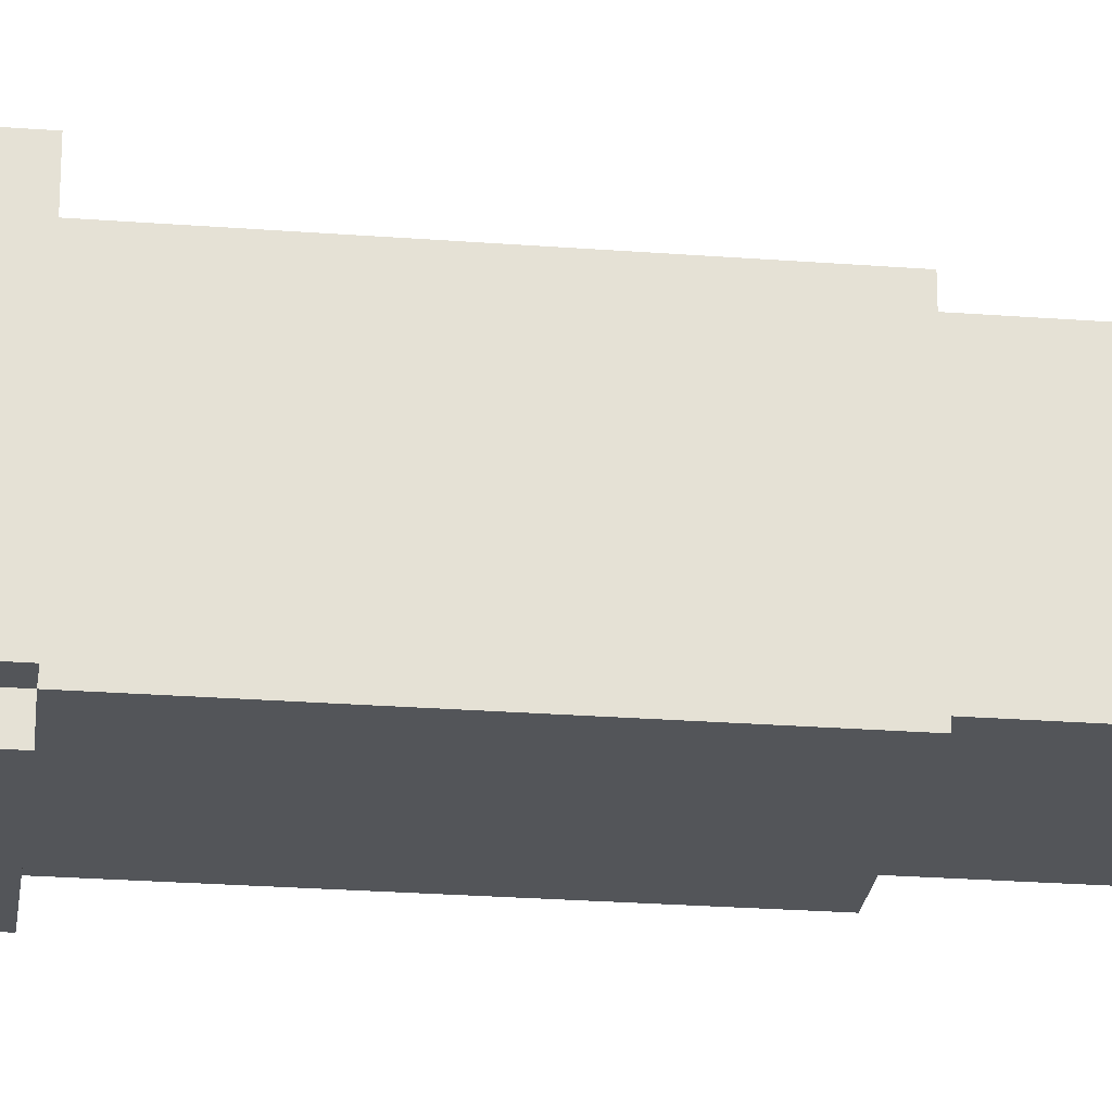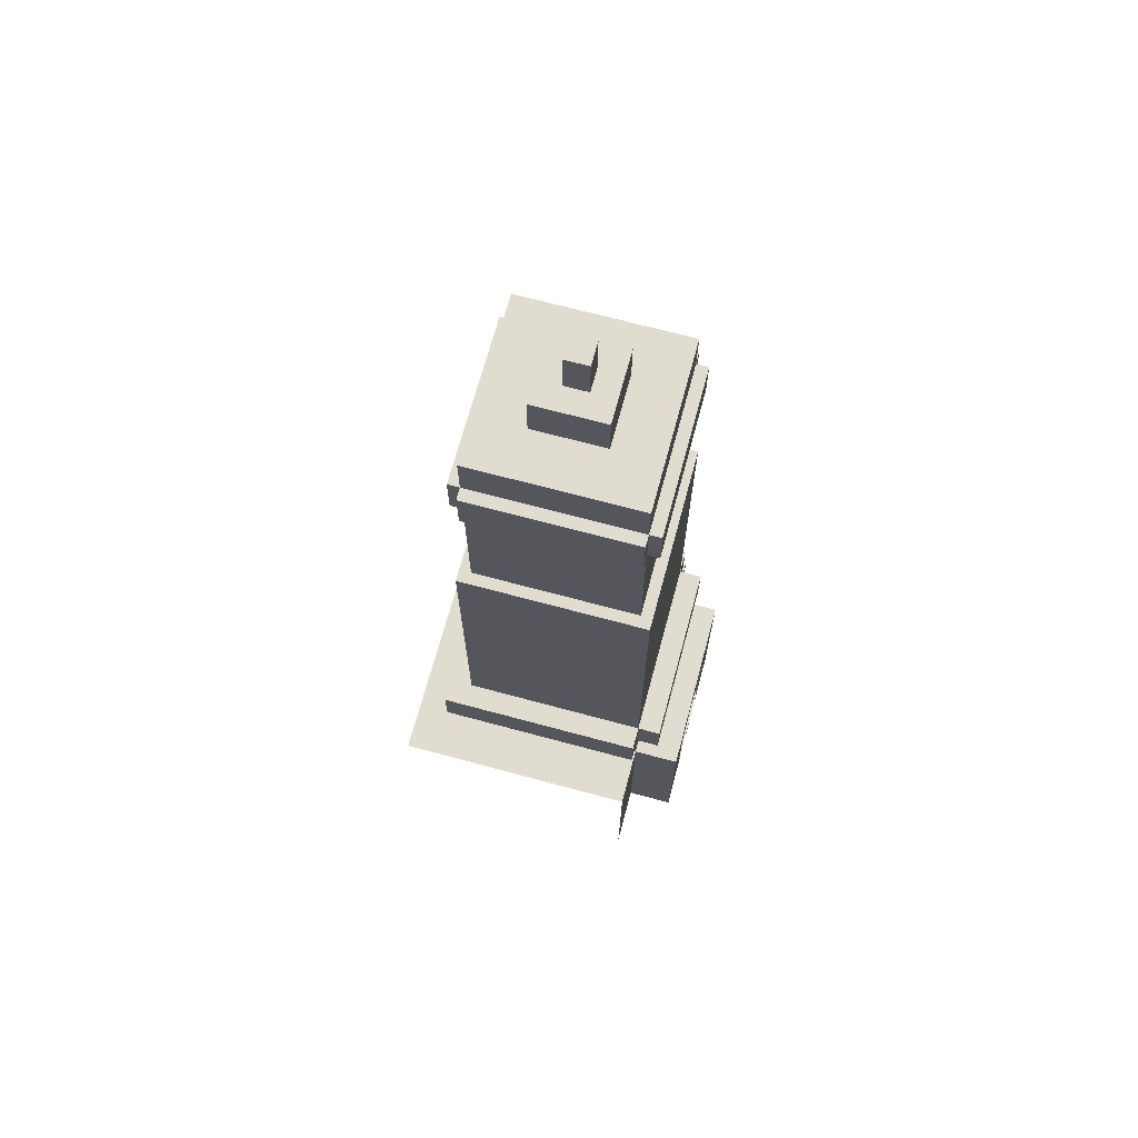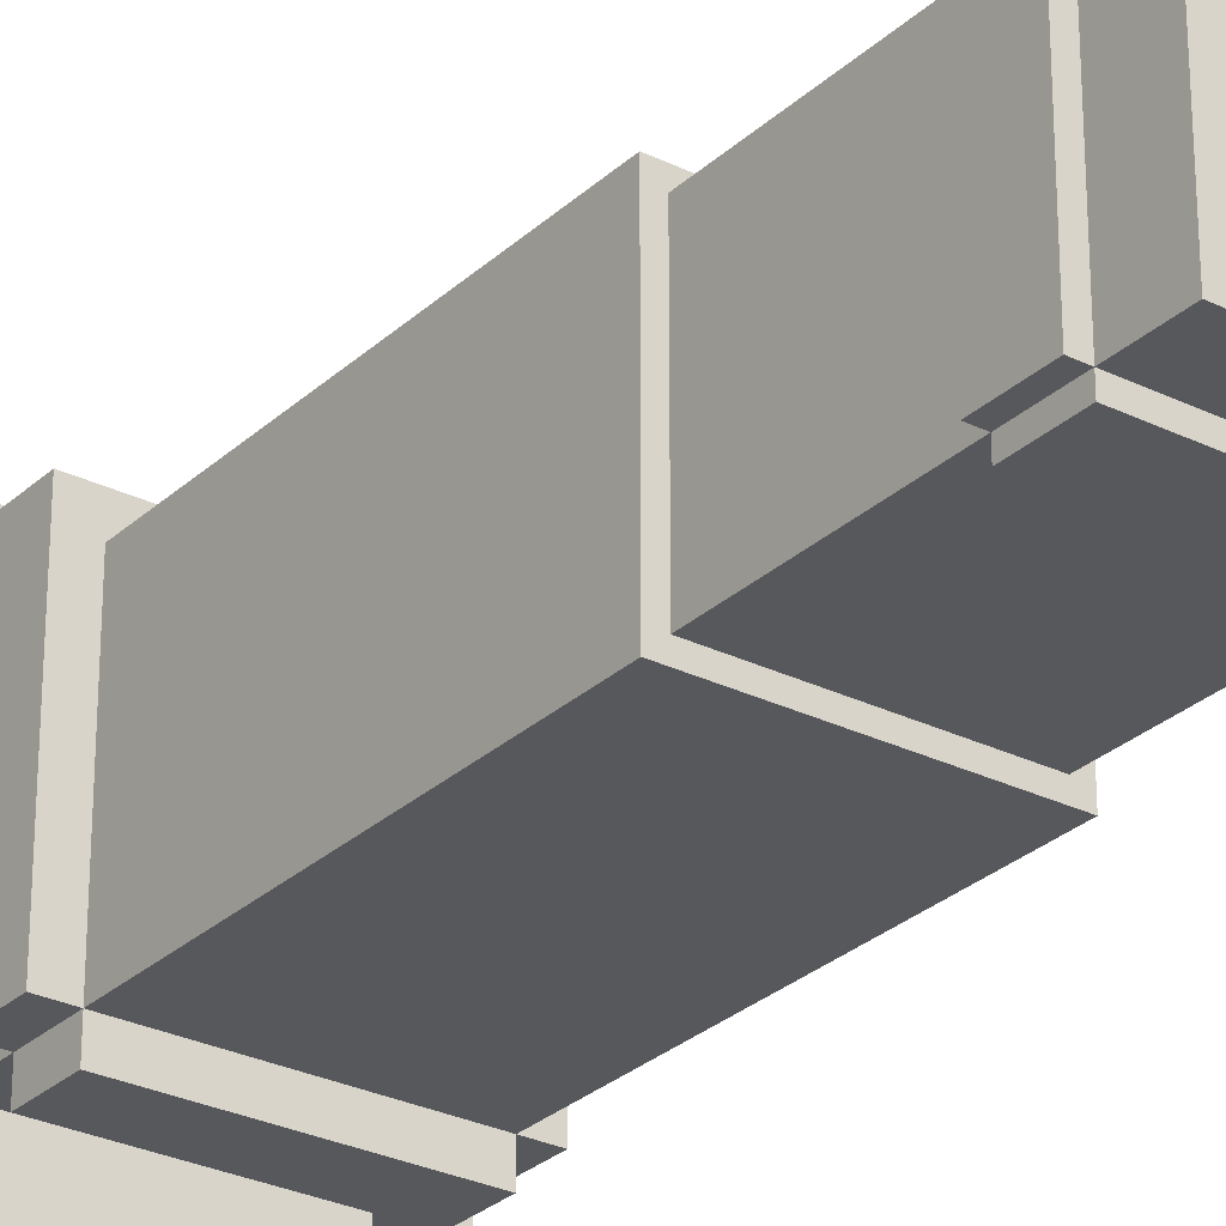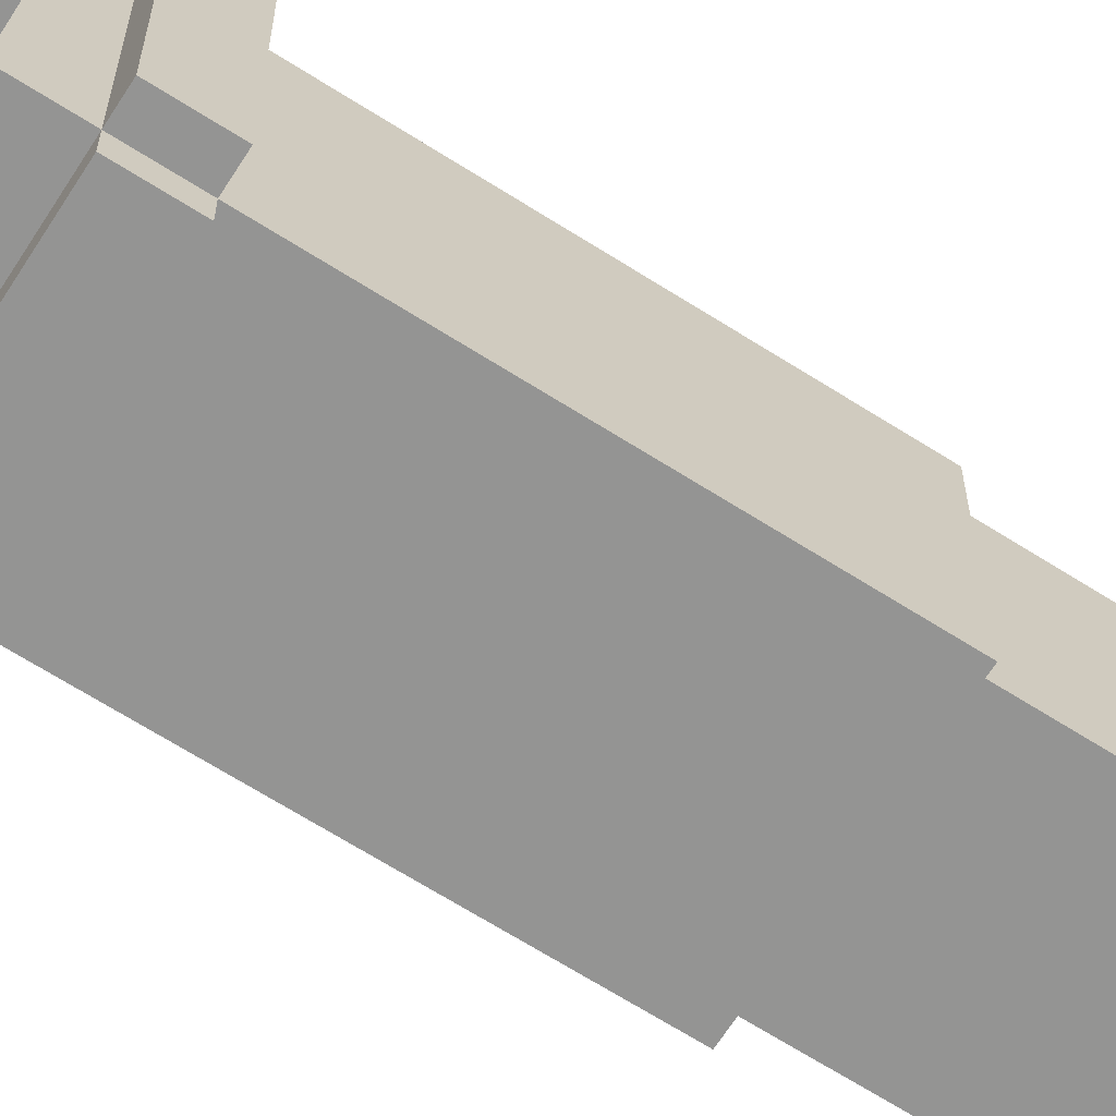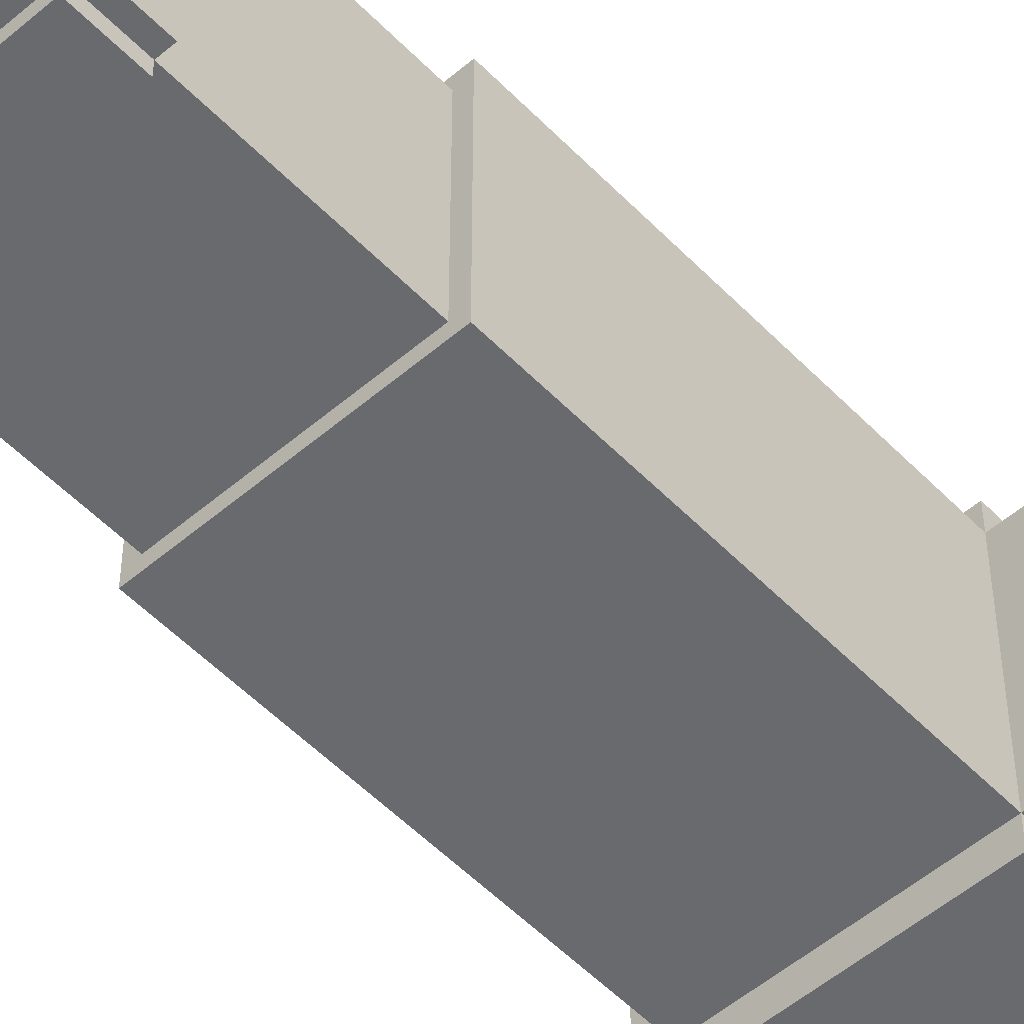
<metadata>
{"format":"obj","ext":"obj","renderer":"f3d","projection":"perspective","resolution":1024,"background":"white","views":[{"elev":-24.1,"azim":82.7,"up":"+Z"},{"elev":69.4,"azim":105.1,"up":"+Y"},{"elev":-28.4,"azim":143.5,"up":"+Z"},{"elev":-67.0,"azim":57.5,"up":"+Z"},{"elev":-53.0,"azim":-137.5,"up":"+Z"}]}
</metadata>
<code>
g Bashnja
v 9.285 2.5 14.68
v 13.28 2.5 13.36
v 14.57 2.5 14.68
v 9.285 2.5 13.36
v 9.285 -1.5 14.68
v 9.285 2.5 13.36
v 9.285 2.5 14.68
v 9.285 -1.5 13.36
v 8.285 2.5 13.36
v 9.285 -1.5 13.36
v 8.285 -1.5 13.36
v 9.285 2.5 13.36
v 8.285 -1.5 9.364
v 9.285 2.5 9.364
v 8.285 2.5 9.364
v 9.285 -1.5 9.364
v 8.285 -1.5 9.364
v 8.285 2.5 13.36
v 8.285 -1.5 13.36
v 8.285 2.5 9.364
v 9.285 2.5 8.364
v 9.285 -1.5 9.364
v 9.285 -1.5 8.364
v 9.285 2.5 9.364
v 13.28 2.5 8.364
v 9.285 2.5 9.364
v 9.285 2.5 8.364
v 13.28 2.5 9.364
v 13.28 -1.5 8.364
v 13.28 2.5 9.364
v 13.28 2.5 8.364
v 13.28 -1.5 9.364
v 14.57 2.5 9.364
v 13.28 -1.5 9.364
v 14.57 -1.5 9.364
v 13.28 2.5 9.364
v 13.28 3.5 13.36
v 9.285 2.5 13.36
v 9.285 3.5 13.36
v 13.28 2.5 13.36
v 13.28 3.5 9.364
v 13.28 2.5 13.36
v 13.28 3.5 13.36
v 13.28 2.5 9.364
v 9.285 3.5 9.364
v 13.28 2.5 9.364
v 13.28 3.5 9.364
v 9.285 2.5 9.364
v 9.285 3.5 13.36
v 9.285 2.5 9.364
v 9.285 3.5 9.364
v 9.285 2.5 13.36
v 13.28 11.5 13.36
v 9.285 4.5 13.36
v 9.285 11.5 13.36
v 13.28 4.5 13.36
v 13.28 11.5 9.364
v 13.28 4.5 13.36
v 13.28 11.5 13.36
v 13.28 4.5 9.364
v 9.285 11.5 9.364
v 13.28 4.5 9.364
v 13.28 11.5 9.364
v 9.285 4.5 9.364
v 9.285 11.5 13.36
v 9.285 4.5 9.364
v 9.285 11.5 9.364
v 9.285 4.5 13.36
v 9.285 11.5 13.36
v 13.28 11.5 9.364
v 13.28 11.5 13.36
v 9.285 11.5 9.364
v 10.28 1.5 8.364
v 9.285 -1.5 8.364
v 10.28 -1.33 8.364
v 9.285 2.5 8.364
v 13.28 -1.5 8.364
v 12.29 -1.33 8.364
v 13.28 2.5 8.364
v 12.29 1.5 8.364
v 14.57 2.5 14.68
v 13.28 2.5 9.364
v 14.57 2.5 9.364
v 13.28 2.5 13.36
v 8.285 2.5 9.364
v 9.285 2.5 13.36
v 8.285 2.5 13.36
v 9.285 2.5 9.364
v 9.285 3.5 13.86
v 9.285 4.5 13.36
v 9.285 4.5 13.86
v 9.285 3.5 13.36
v 9.285 4.5 13.86
v 13.28 4.5 13.36
v 13.78 4.5 13.86
v 9.285 4.5 13.36
v 13.78 4.5 13.86
v 9.285 3.5 13.86
v 9.285 4.5 13.86
v 13.78 3.5 13.86
v 13.78 4.5 9.364
v 13.28 3.5 9.364
v 13.78 3.5 9.364
v 13.28 4.5 9.364
v 13.78 4.5 13.86
v 13.28 4.5 9.364
v 13.78 4.5 9.364
v 13.28 4.5 13.36
v 13.78 4.5 9.364
v 13.78 3.5 13.86
v 13.78 4.5 13.86
v 13.78 3.5 9.364
v 13.28 3.5 8.864
v 13.28 4.5 9.364
v 13.28 4.5 8.864
v 13.28 3.5 9.364
v 9.285 4.5 8.864
v 9.285 3.5 9.364
v 9.285 3.5 8.864
v 9.285 4.5 9.364
v 13.28 4.5 8.864
v 9.285 4.5 9.364
v 9.285 4.5 8.864
v 13.28 4.5 9.364
v 9.285 4.5 8.864
v 13.28 3.5 8.864
v 13.28 4.5 8.864
v 9.285 3.5 8.864
v 8.785 3.5 9.364
v 9.285 4.5 9.364
v 8.785 4.5 9.364
v 9.285 3.5 9.364
v 8.785 4.5 13.36
v 9.285 3.5 13.36
v 8.785 3.5 13.36
v 9.285 4.5 13.36
v 8.785 4.5 9.364
v 9.285 4.5 13.36
v 8.785 4.5 13.36
v 9.285 4.5 9.364
v 8.785 4.5 13.36
v 8.785 3.5 9.364
v 8.785 4.5 9.364
v 8.785 3.5 13.36
v 13.03 16.85 13.11
v 9.535 15.85 13.11
v 9.535 16.85 13.11
v 13.03 15.85 13.11
v 13.03 16.85 9.614
v 13.03 15.85 13.11
v 13.03 16.85 13.11
v 13.03 15.85 9.614
v 9.535 16.85 9.614
v 13.03 15.85 9.614
v 13.03 16.85 9.614
v 9.535 15.85 9.614
v 9.535 16.85 13.11
v 9.535 15.85 9.614
v 9.535 16.85 9.614
v 9.535 15.85 13.11
v 9.535 16.85 13.11
v 13.03 16.85 9.614
v 13.03 16.85 13.11
v 9.535 16.85 9.614
v 12.03 17.85 12.11
v 10.53 16.85 12.11
v 10.53 17.85 12.11
v 12.03 16.85 12.11
v 12.03 17.85 10.61
v 12.03 16.85 12.11
v 12.03 17.85 12.11
v 12.03 16.85 10.61
v 10.53 17.85 10.61
v 12.03 16.85 10.61
v 12.03 17.85 10.61
v 10.53 16.85 10.61
v 10.53 17.85 12.11
v 10.53 16.85 10.61
v 10.53 17.85 10.61
v 10.53 16.85 12.11
v 9.535 14.85 13.36
v 9.535 15.85 13.11
v 9.535 15.85 13.36
v 9.535 14.85 13.11
v 13.03 14.85 13.36
v 9.535 14.85 13.11
v 9.535 14.85 13.36
v 13.03 14.85 13.11
v 13.03 15.85 13.36
v 13.03 14.85 13.11
v 13.03 14.85 13.36
v 13.03 15.85 13.11
v 13.03 15.85 13.36
v 9.535 14.85 13.36
v 9.535 15.85 13.36
v 13.03 14.85 13.36
v 13.28 14.85 13.11
v 13.03 15.85 13.11
v 13.28 15.85 13.11
v 13.03 14.85 13.11
v 13.28 14.85 9.614
v 13.03 14.85 13.11
v 13.28 14.85 13.11
v 13.03 14.85 9.614
v 13.28 15.85 9.614
v 13.03 14.85 9.614
v 13.28 14.85 9.614
v 13.03 15.85 9.614
v 13.28 15.85 9.614
v 13.28 14.85 13.11
v 13.28 15.85 13.11
v 13.28 14.85 9.614
v 13.03 14.85 9.364
v 13.03 15.85 9.614
v 13.03 15.85 9.364
v 13.03 14.85 9.614
v 9.535 14.85 9.364
v 13.03 14.85 9.614
v 13.03 14.85 9.364
v 9.535 14.85 9.614
v 9.535 15.85 9.364
v 9.535 14.85 9.614
v 9.535 14.85 9.364
v 9.535 15.85 9.614
v 9.535 15.85 9.364
v 13.03 14.85 9.364
v 13.03 15.85 9.364
v 9.535 14.85 9.364
v 9.285 14.85 9.614
v 9.535 15.85 9.614
v 9.285 15.85 9.614
v 9.535 14.85 9.614
v 9.285 14.85 13.11
v 9.535 14.85 9.614
v 9.285 14.85 9.614
v 9.535 14.85 13.11
v 9.285 15.85 13.11
v 9.535 14.85 13.11
v 9.285 14.85 13.11
v 9.535 15.85 13.11
v 9.285 15.85 13.11
v 9.285 14.85 9.614
v 9.285 15.85 9.614
v 9.285 14.85 13.11
v 11.03 18.85 11.11
v 11.53 17.85 11.11
v 11.53 18.85 11.11
v 11.03 17.85 11.11
v 11.03 18.85 11.61
v 11.03 17.85 11.11
v 11.03 18.85 11.11
v 11.03 17.85 11.61
v 11.53 18.85 11.61
v 11.03 17.85 11.61
v 11.03 18.85 11.61
v 11.53 17.85 11.61
v 11.53 18.85 11.11
v 11.53 17.85 11.61
v 11.53 18.85 11.61
v 11.53 17.85 11.11
v 12.29 1.5 8.864
v 10.28 1.5 8.364
v 10.28 1.5 8.864
v 12.29 1.5 8.364
v 12.29 -1.33 8.864
v 12.29 1.5 8.364
v 12.29 1.5 8.864
v 12.29 -1.33 8.364
v 10.28 1.5 8.864
v 10.28 -1.33 8.364
v 10.28 -1.33 8.864
v 10.28 1.5 8.364
v 13.24 2 8.864
v 9.332 2 13.36
v 13.24 2 13.36
v 9.332 2 8.864
v 13.24 2 8.864
v 10.28 2 8.864
v 9.332 2 8.864
v 13.24 2 8.864
v 12.29 2 8.864
v 10.28 2 8.864
v 9.332 2 13.36
v 13.24 -1.33 13.36
v 13.24 2 13.36
v 9.332 -1.33 13.36
v 9.332 -1.33 8.864
v 9.332 2 8.864
v 9.332 1.5 8.864
v 9.332 -1.33 8.864
v 9.332 2 13.36
v 9.332 2 8.864
v 9.332 -1.33 13.36
v 9.332 -1.33 13.36
v 13.24 -1.33 8.864
v 13.24 -1.33 13.36
v 12.29 -1.33 8.864
v 10.28 -1.33 8.864
v 10.28 -1.33 8.364
v 12.29 -1.33 8.364
v 9.332 -1.33 8.864
v 13.24 -1.33 8.864
v 13.24 2 13.36
v 13.24 -1.33 13.36
v 13.24 2 8.864
v 13.24 1.5 8.864
v 12.29 1.5 8.864
v 13.24 -1.33 8.864
v 12.29 -1.33 8.864
v 13.24 1.5 8.864
v 10.28 2 8.864
v 12.29 2 8.864
v 13.24 2 8.864
v 10.28 1.5 8.864
v 9.332 1.5 8.864
v 9.332 2 8.864
v 10.28 -1.33 8.864
v 9.332 -1.33 8.864
v 9.285 3.5 13.86
v 13.28 3.5 13.36
v 9.285 3.5 13.36
v 13.78 3.5 13.86
v 13.78 3.5 13.86
v 13.28 3.5 9.364
v 13.28 3.5 13.36
v 13.78 3.5 9.364
v 13.28 3.5 8.864
v 9.285 3.5 9.364
v 13.28 3.5 9.364
v 9.285 3.5 8.864
v 8.785 3.5 9.364
v 9.285 3.5 13.36
v 9.285 3.5 9.364
v 8.785 3.5 13.36
v 10.53 17.85 12.11
v 12.03 17.85 10.61
v 12.03 17.85 12.11
v 10.53 17.85 10.61
v 11.03 18.85 11.61
v 11.53 18.85 11.11
v 11.53 18.85 11.61
v 11.03 18.85 11.11
v 13.03 15.85 13.36
v 9.535 15.85 13.11
v 13.03 15.85 13.11
v 9.535 15.85 13.36
v 13.28 15.85 9.614
v 13.03 15.85 13.11
v 13.03 15.85 9.614
v 13.28 15.85 13.11
v 9.535 15.85 9.364
v 13.03 15.85 9.614
v 9.535 15.85 9.614
v 13.03 15.85 9.364
v 9.285 15.85 13.11
v 9.535 15.85 9.614
v 9.535 15.85 13.11
v 9.285 15.85 9.614
v 13.03 14.85 13.11
v 9.535 11.5 13.11
v 9.535 14.85 13.11
v 13.03 11.5 13.11
v 13.03 14.85 9.614
v 13.03 11.5 13.11
v 13.03 14.85 13.11
v 13.03 11.5 9.614
v 9.535 14.85 9.614
v 13.03 11.5 9.614
v 13.03 14.85 9.614
v 9.535 11.5 9.614
v 9.535 14.85 13.11
v 9.535 11.5 9.614
v 9.535 14.85 9.614
v 9.535 11.5 13.11
g Bashnja_0
f 3 2 1
f 4 1 2
f 7 6 5
f 8 5 6
f 11 10 9
f 12 9 10
f 15 14 13
f 16 13 14
f 19 18 17
f 20 17 18
f 23 22 21
f 24 21 22
f 27 26 25
f 28 25 26
f 31 30 29
f 32 29 30
f 35 34 33
f 36 33 34
f 39 38 37
f 40 37 38
f 43 42 41
f 44 41 42
f 47 46 45
f 48 45 46
f 51 50 49
f 52 49 50
f 55 54 53
f 56 53 54
f 59 58 57
f 60 57 58
f 63 62 61
f 64 61 62
f 67 66 65
f 68 65 66
f 71 70 69
f 72 69 70
f 75 74 73
f 74 76 73
f 74 75 77
f 75 78 77
f 77 78 79
f 78 80 79
f 79 80 76
f 76 80 73
f 83 82 81
f 84 81 82
f 87 86 85
f 88 85 86
g Bashnja_1
f 91 90 89
f 92 89 90
f 95 94 93
f 96 93 94
f 99 98 97
f 100 97 98
f 103 102 101
f 104 101 102
f 107 106 105
f 108 105 106
f 111 110 109
f 112 109 110
f 115 114 113
f 116 113 114
f 119 118 117
f 120 117 118
f 123 122 121
f 124 121 122
f 127 126 125
f 128 125 126
f 131 130 129
f 132 129 130
f 135 134 133
f 136 133 134
f 139 138 137
f 140 137 138
f 143 142 141
f 144 141 142
f 147 146 145
f 148 145 146
f 151 150 149
f 152 149 150
f 155 154 153
f 156 153 154
f 159 158 157
f 160 157 158
f 163 162 161
f 164 161 162
f 167 166 165
f 168 165 166
f 171 170 169
f 172 169 170
f 175 174 173
f 176 173 174
f 179 178 177
f 180 177 178
f 183 182 181
f 184 181 182
f 187 186 185
f 188 185 186
f 191 190 189
f 192 189 190
f 195 194 193
f 196 193 194
f 199 198 197
f 200 197 198
f 203 202 201
f 204 201 202
f 207 206 205
f 208 205 206
f 211 210 209
f 212 209 210
f 215 214 213
f 216 213 214
f 219 218 217
f 220 217 218
f 223 222 221
f 224 221 222
f 227 226 225
f 228 225 226
f 231 230 229
f 232 229 230
f 235 234 233
f 236 233 234
f 239 238 237
f 240 237 238
f 243 242 241
f 244 241 242
f 247 246 245
f 248 245 246
f 251 250 249
f 252 249 250
f 255 254 253
f 256 253 254
f 259 258 257
f 260 257 258
f 263 262 261
f 264 261 262
f 267 266 265
f 268 265 266
f 271 270 269
f 272 269 270
f 275 274 273
f 274 276 273
f 279 278 277
f 282 281 280
f 285 284 283
f 286 283 284
f 289 288 287
f 292 291 290
f 291 293 290
f 296 295 294
f 295 297 294
f 297 298 294
f 299 298 297
f 300 299 297
f 298 301 294
f 304 303 302
f 303 305 302
f 305 306 302
f 309 308 307
f 308 310 307
f 310 311 307
f 312 311 310
f 313 312 310
f 311 314 307
f 315 314 311
f 316 315 311
f 317 314 315
f 318 317 315
f 321 320 319
f 322 319 320
f 325 324 323
f 326 323 324
f 329 328 327
f 330 327 328
f 333 332 331
f 334 331 332
f 337 336 335
f 338 335 336
f 341 340 339
f 342 339 340
f 345 344 343
f 346 343 344
f 349 348 347
f 350 347 348
f 353 352 351
f 354 351 352
f 357 356 355
f 358 355 356
g Bashnja_2
f 361 360 359
f 362 359 360
f 365 364 363
f 366 363 364
f 369 368 367
f 370 367 368
f 373 372 371
f 374 371 372

</code>
